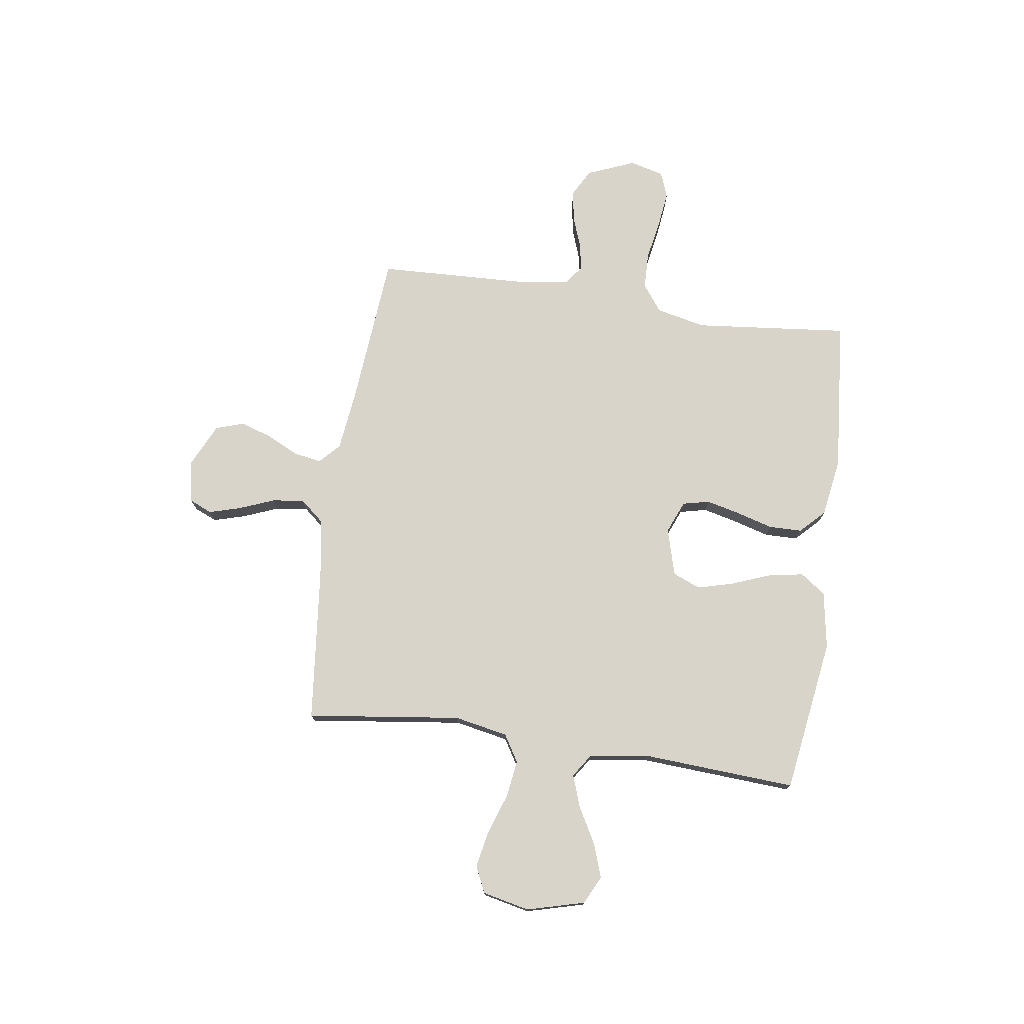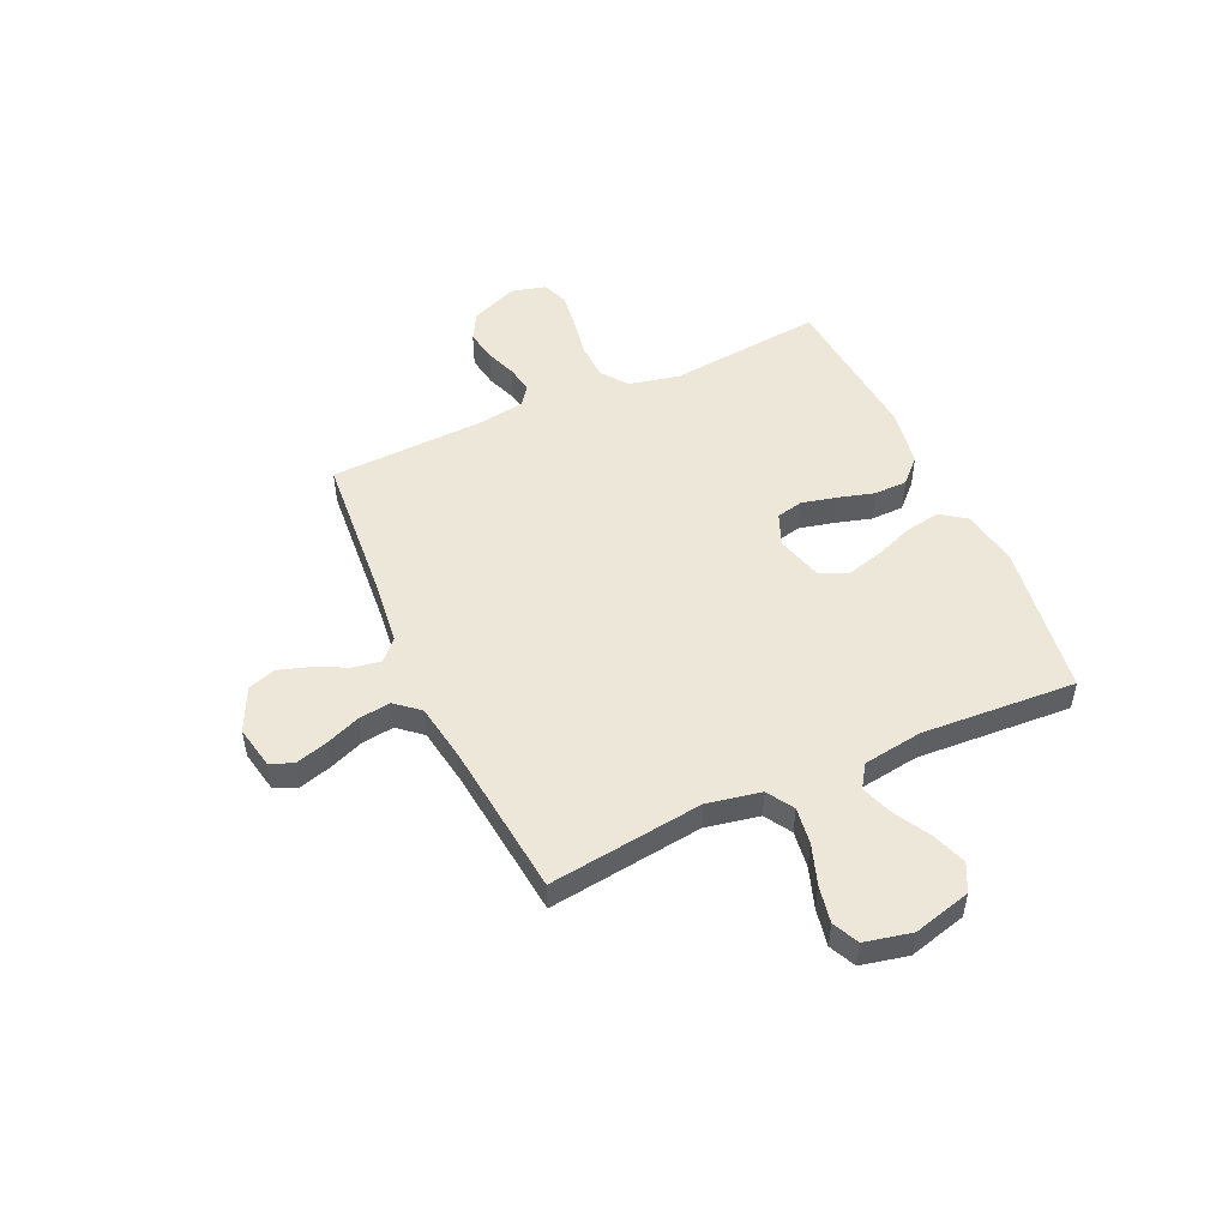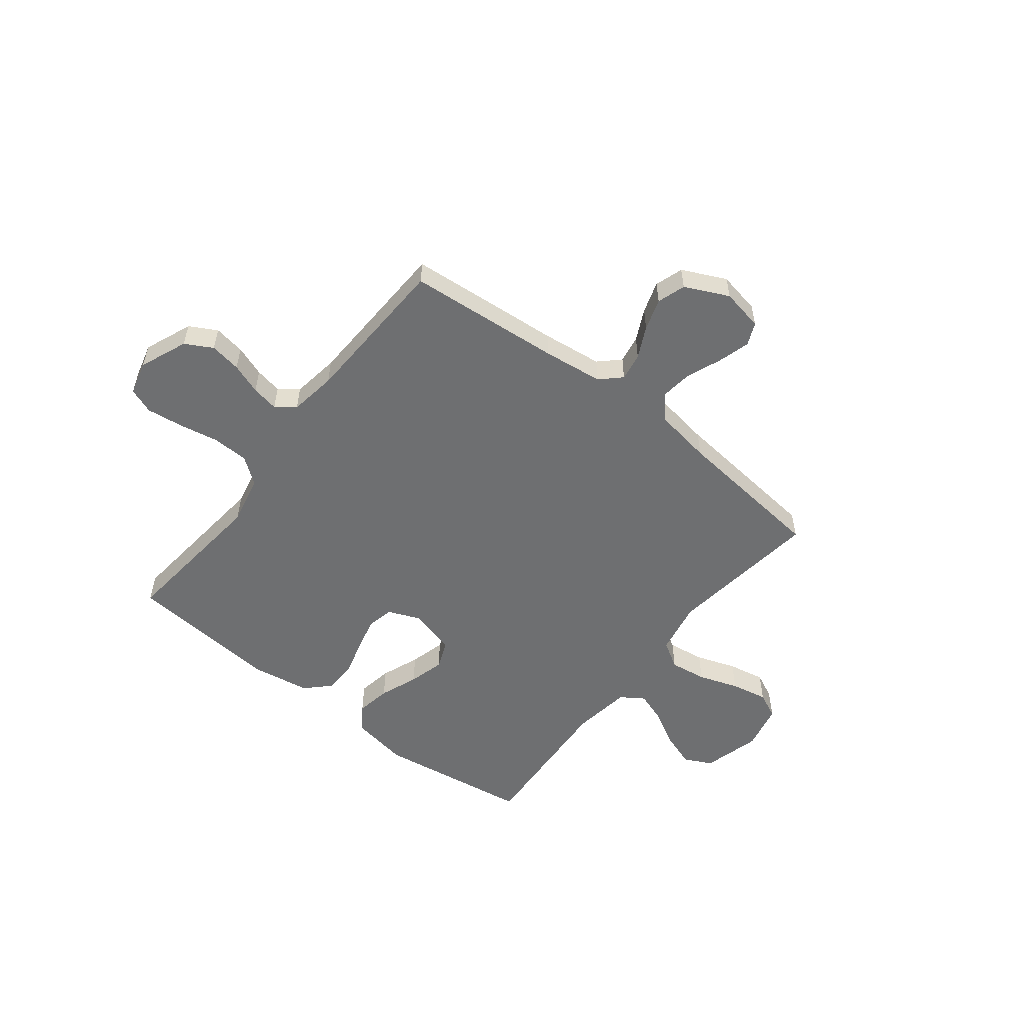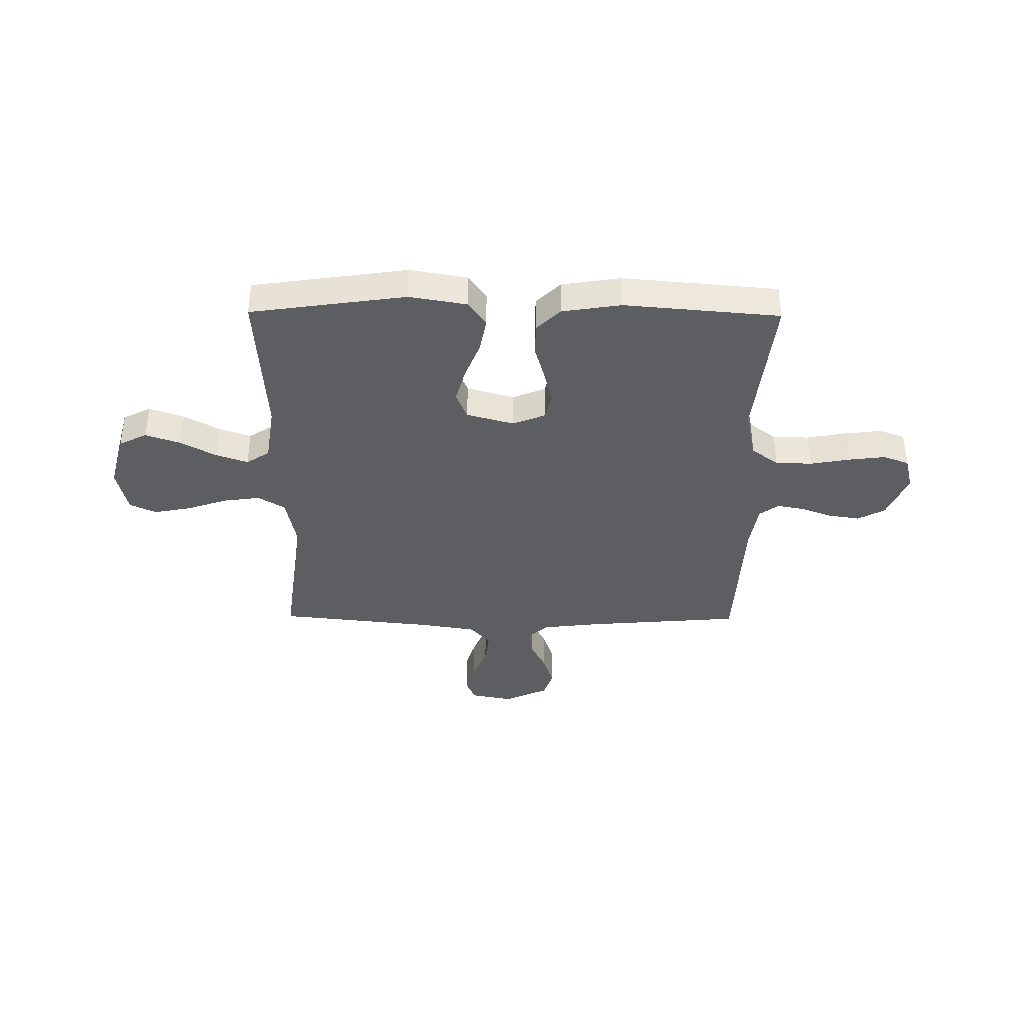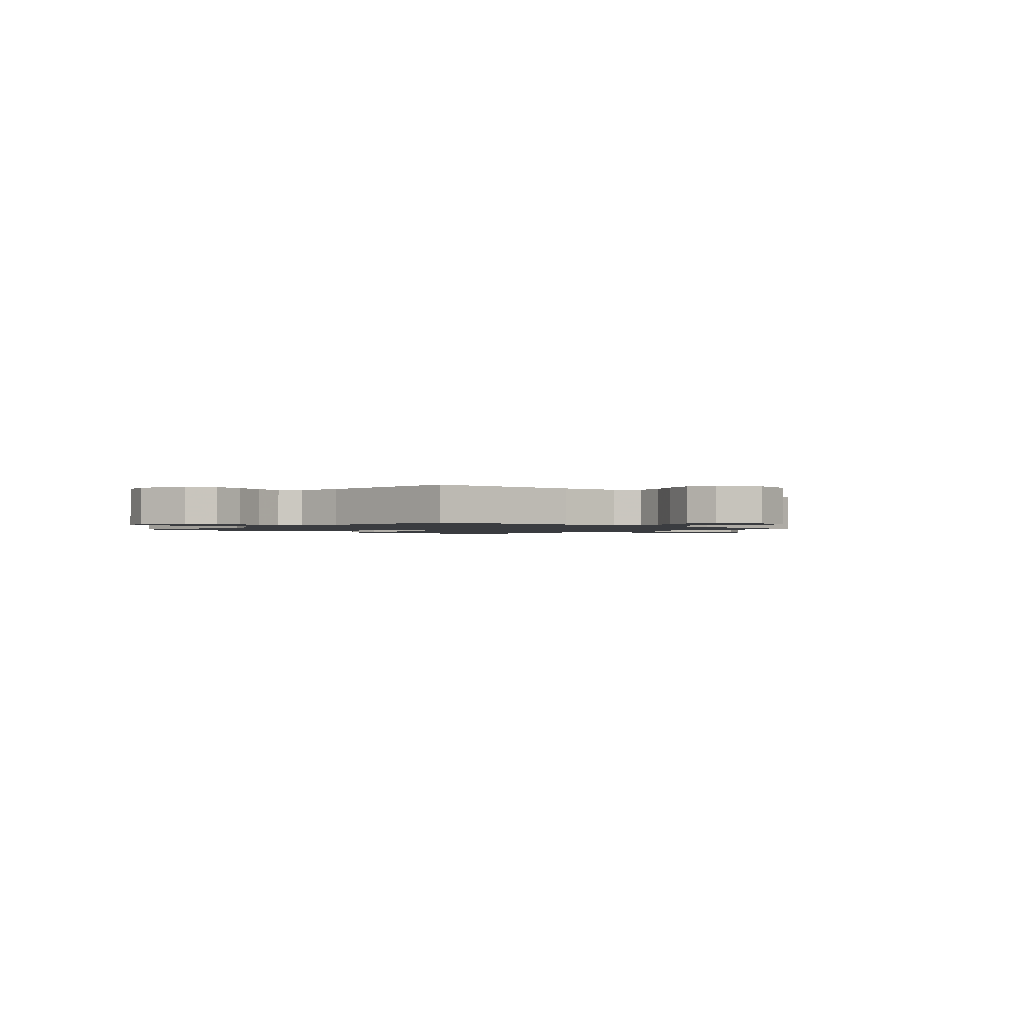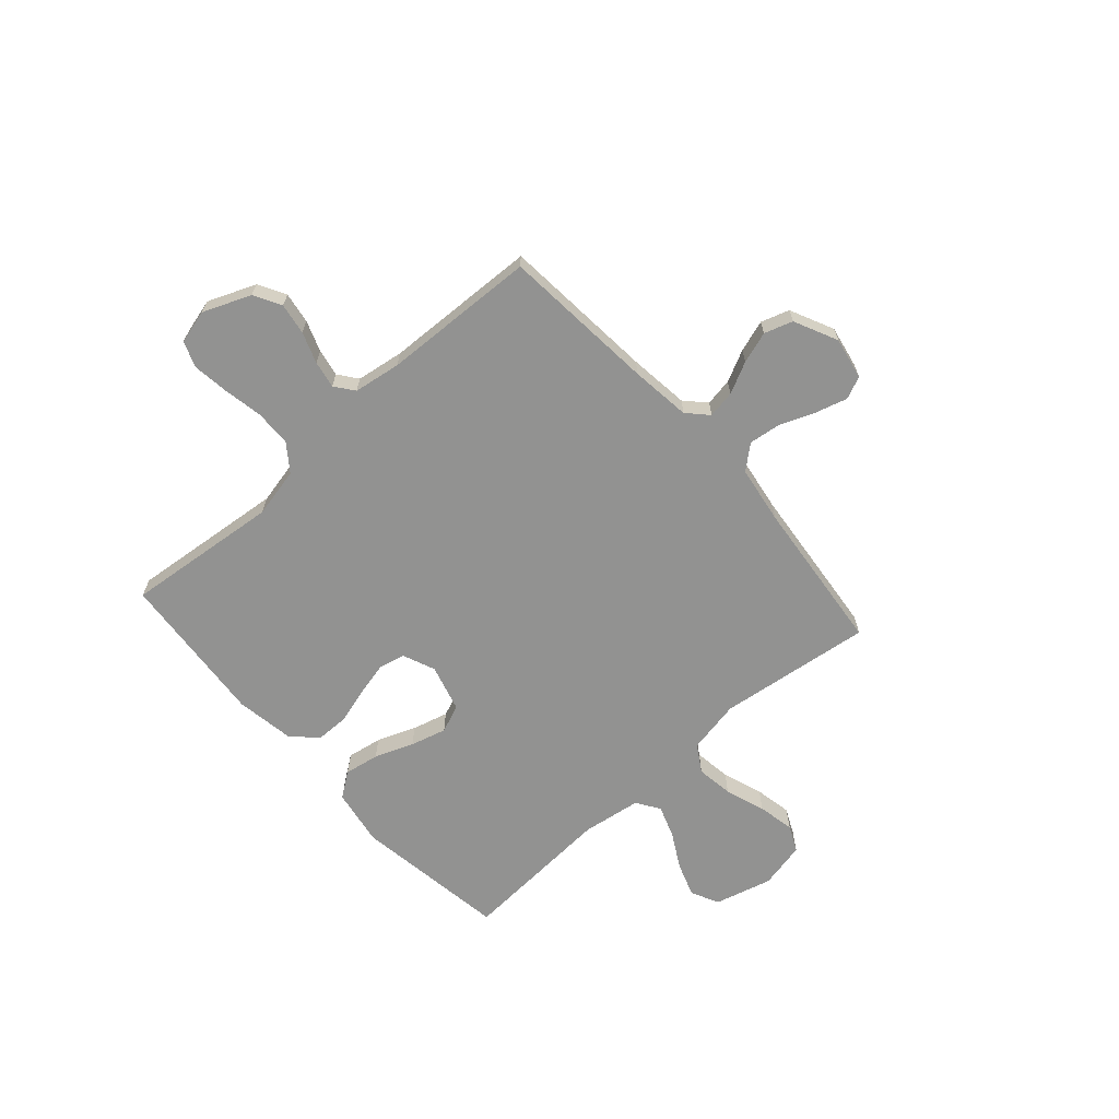
<metadata>
{"format":"obj","ext":"obj","renderer":"f3d","projection":"perspective","resolution":1024,"background":"white","views":[{"elev":75.6,"azim":-81.7,"up":"+Y"},{"elev":50.1,"azim":-114.5,"up":"+Y"},{"elev":-54.5,"azim":142.0,"up":"+Y"},{"elev":-37.7,"azim":-0.6,"up":"+Y"},{"elev":-1.5,"azim":137.5,"up":"+Y"},{"elev":-66.2,"azim":131.7,"up":"+Y"}]}
</metadata>
<code>
v 0.5 0.07 -0.5
v 0.2 0.07 -0.525
v 0.083 0.07 -0.539
v 0.044 0.07 -0.576
v 0.053 0.07 -0.63
v 0.083 0.07 -0.691
v 0.103 0.07 -0.753
v 0.085 0.07 -0.808
v 0 0.07 -0.848
v -0.082 0.07 -0.832
v -0.101 0.07 -0.788
v -0.083 0.07 -0.726
v -0.056 0.07 -0.658
v -0.048 0.07 -0.596
v -0.087 0.07 -0.55
v -0.2 0.07 -0.532
v -0.5 0.07 -0.5
v -0.461 0.07 -0.2
v -0.481 0.07 -0.096
v -0.533 0.07 -0.064
v -0.605 0.07 -0.074
v -0.683 0.07 -0.101
v -0.755 0.07 -0.115
v -0.806 0.07 -0.091
v -0.826 0.07 0
v -0.796 0.07 0.112
v -0.742 0.07 0.139
v -0.676 0.07 0.116
v -0.606 0.07 0.077
v -0.544 0.07 0.055
v -0.499 0.07 0.085
v -0.482 0.07 0.2
v -0.5 0.07 0.5
v -0.2 0.07 0.544
v -0.089 0.07 0.525
v -0.054 0.07 0.476
v -0.066 0.07 0.408
v -0.095 0.07 0.333
v -0.114 0.07 0.263
v -0.092 0.07 0.209
v 0 0.07 0.183
v 0.063 0.07 0.209
v 0.075 0.07 0.261
v 0.059 0.07 0.328
v 0.039 0.07 0.398
v 0.04 0.07 0.462
v 0.086 0.07 0.508
v 0.2 0.07 0.526
v 0.5 0.07 0.5
v 0.469 0.07 0.2
v 0.49 0.07 0.103
v 0.542 0.07 0.064
v 0.613 0.07 0.062
v 0.69 0.07 0.076
v 0.761 0.07 0.085
v 0.811 0.07 0.066
v 0.828 0.07 0
v 0.79 0.07 -0.093
v 0.737 0.07 -0.122
v 0.676 0.07 -0.112
v 0.616 0.07 -0.09
v 0.563 0.07 -0.08
v 0.526 0.07 -0.108
v 0.512 0.07 -0.2
v 0.5 0 -0.5
v 0.2 0 -0.525
v 0.083 0 -0.539
v 0.044 0 -0.576
v 0.053 0 -0.63
v 0.083 0 -0.691
v 0.103 0 -0.753
v 0.085 0 -0.808
v 0 0 -0.848
v -0.082 0 -0.832
v -0.101 0 -0.788
v -0.083 0 -0.726
v -0.056 0 -0.658
v -0.048 0 -0.596
v -0.087 0 -0.55
v -0.2 0 -0.532
v -0.5 0 -0.5
v -0.461 0 -0.2
v -0.481 0 -0.096
v -0.533 0 -0.064
v -0.605 0 -0.074
v -0.683 0 -0.101
v -0.755 0 -0.115
v -0.806 0 -0.091
v -0.826 0 0
v -0.796 0 0.112
v -0.742 0 0.139
v -0.676 0 0.116
v -0.606 0 0.077
v -0.544 0 0.055
v -0.499 0 0.085
v -0.482 0 0.2
v -0.5 0 0.5
v -0.2 0 0.544
v -0.089 0 0.525
v -0.054 0 0.476
v -0.066 0 0.408
v -0.095 0 0.333
v -0.114 0 0.263
v -0.092 0 0.209
v 0 0 0.183
v 0.063 0 0.209
v 0.075 0 0.261
v 0.059 0 0.328
v 0.039 0 0.398
v 0.04 0 0.462
v 0.086 0 0.508
v 0.2 0 0.526
v 0.5 0 0.5
v 0.469 0 0.2
v 0.49 0 0.103
v 0.542 0 0.064
v 0.613 0 0.062
v 0.69 0 0.076
v 0.761 0 0.085
v 0.811 0 0.066
v 0.828 0 0
v 0.79 0 -0.093
v 0.737 0 -0.122
v 0.676 0 -0.112
v 0.616 0 -0.09
v 0.563 0 -0.08
v 0.526 0 -0.108
v 0.512 0 -0.2
f 58 59 60 61
f 58 61 62
f 57 58 62
f 56 57 62
f 53 54 55 56
f 53 56 62
f 52 53 62 63
f 47 48 49 50
f 47 50 51
f 44 45 46 47
f 43 44 47 51
f 42 43 51 52
f 35 36 37 38
f 35 38 39
f 32 33 34 35
f 31 32 35 39
f 30 31 39 40
f 26 27 28 29
f 26 29 30
f 25 26 30
f 24 25 30
f 21 22 23 24
f 20 21 24 30
f 19 20 30 40
f 16 17 18
f 15 16 18 19
f 10 11 12 13
f 8 9 10 13
f 8 13 14
f 5 6 7 8
f 5 8 14
f 4 5 14 15
f 64 1 2
f 64 2 3
f 63 64 3
f 41 42 52 63
f 19 40 41 63
f 15 19 63
f 3 4 15 63
f 125 124 123 122
f 126 125 122
f 126 122 121
f 126 121 120
f 120 119 118 117
f 126 120 117
f 127 126 117 116
f 114 113 112 111
f 115 114 111
f 111 110 109 108
f 115 111 108 107
f 116 115 107 106
f 102 101 100 99
f 103 102 99
f 99 98 97 96
f 103 99 96 95
f 104 103 95 94
f 93 92 91 90
f 94 93 90
f 94 90 89
f 94 89 88
f 88 87 86 85
f 94 88 85 84
f 104 94 84 83
f 82 81 80
f 83 82 80 79
f 77 76 75 74
f 77 74 73 72
f 78 77 72
f 72 71 70 69
f 78 72 69
f 79 78 69 68
f 66 65 128
f 67 66 128
f 67 128 127
f 127 116 106 105
f 127 105 104 83
f 127 83 79
f 127 79 68 67
f 1 65 66 2
f 2 66 67 3
f 3 67 68 4
f 4 68 69 5
f 5 69 70 6
f 6 70 71 7
f 7 71 72 8
f 8 72 73 9
f 9 73 74 10
f 10 74 75 11
f 11 75 76 12
f 12 76 77 13
f 13 77 78 14
f 14 78 79 15
f 15 79 80 16
f 16 80 81 17
f 17 81 82 18
f 18 82 83 19
f 19 83 84 20
f 20 84 85 21
f 21 85 86 22
f 22 86 87 23
f 23 87 88 24
f 24 88 89 25
f 25 89 90 26
f 26 90 91 27
f 27 91 92 28
f 28 92 93 29
f 29 93 94 30
f 30 94 95 31
f 31 95 96 32
f 32 96 97 33
f 33 97 98 34
f 34 98 99 35
f 35 99 100 36
f 36 100 101 37
f 37 101 102 38
f 38 102 103 39
f 39 103 104 40
f 40 104 105 41
f 41 105 106 42
f 42 106 107 43
f 43 107 108 44
f 44 108 109 45
f 45 109 110 46
f 46 110 111 47
f 47 111 112 48
f 48 112 113 49
f 49 113 114 50
f 50 114 115 51
f 51 115 116 52
f 52 116 117 53
f 53 117 118 54
f 54 118 119 55
f 55 119 120 56
f 56 120 121 57
f 57 121 122 58
f 58 122 123 59
f 59 123 124 60
f 60 124 125 61
f 61 125 126 62
f 62 126 127 63
f 63 127 128 64
f 64 128 65 1

</code>
